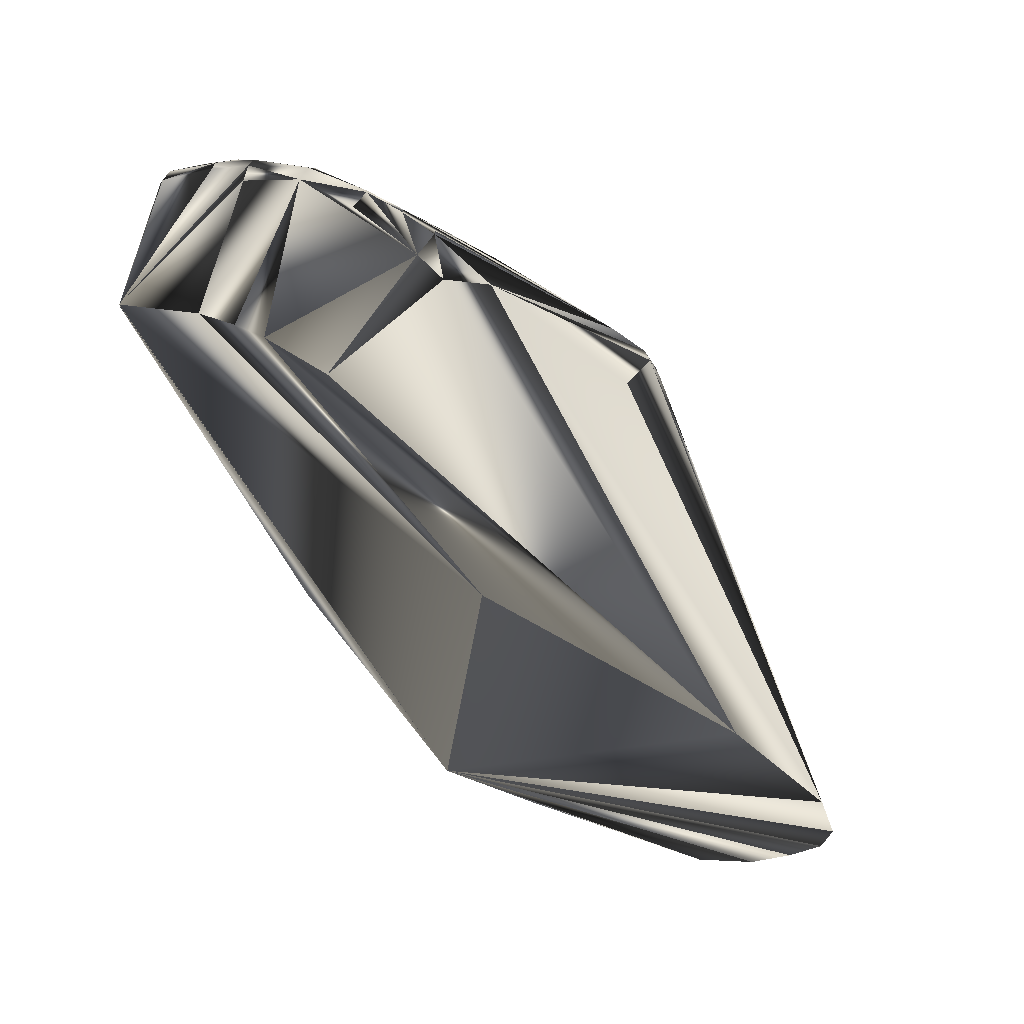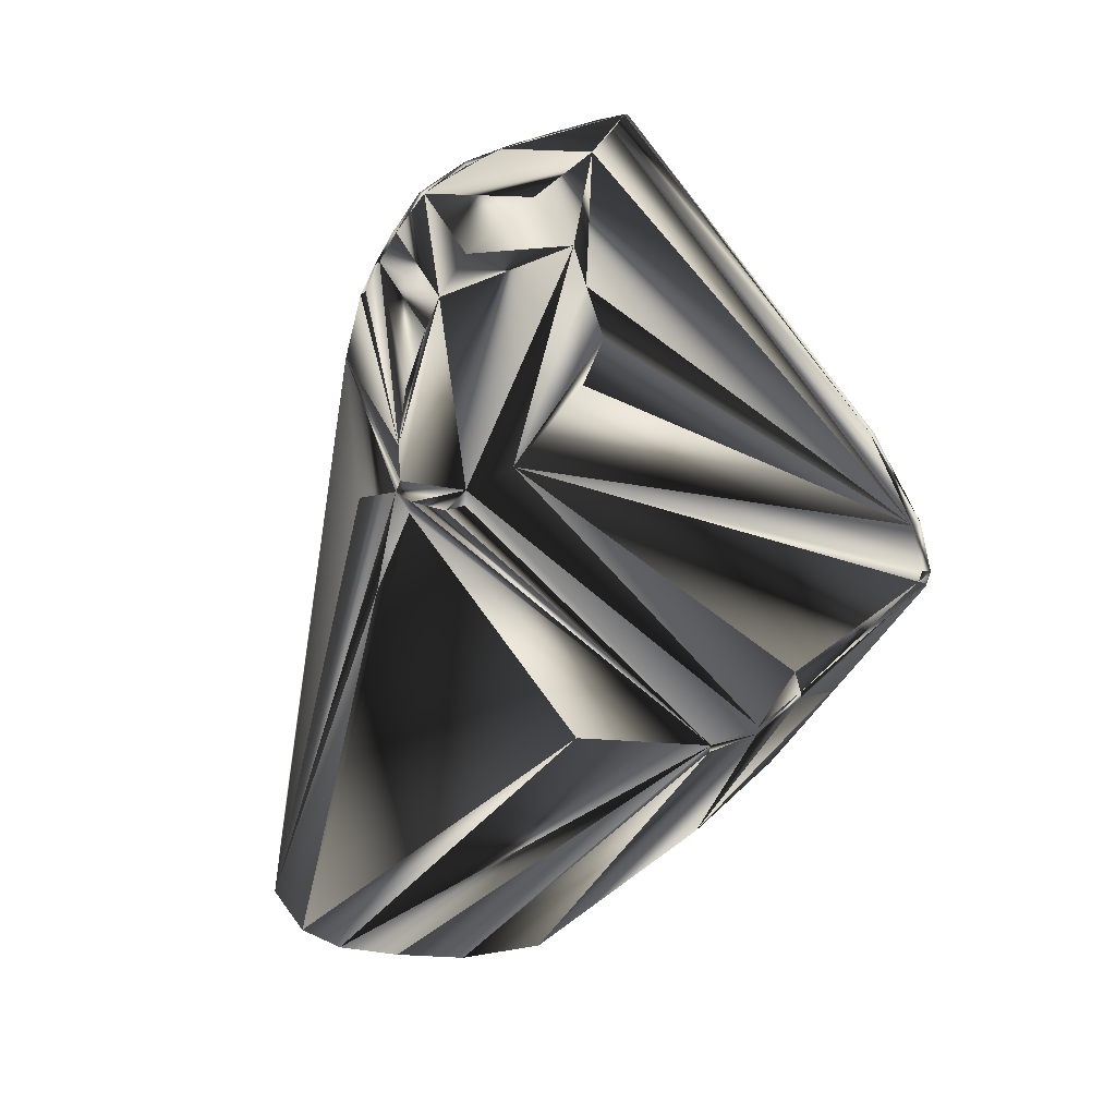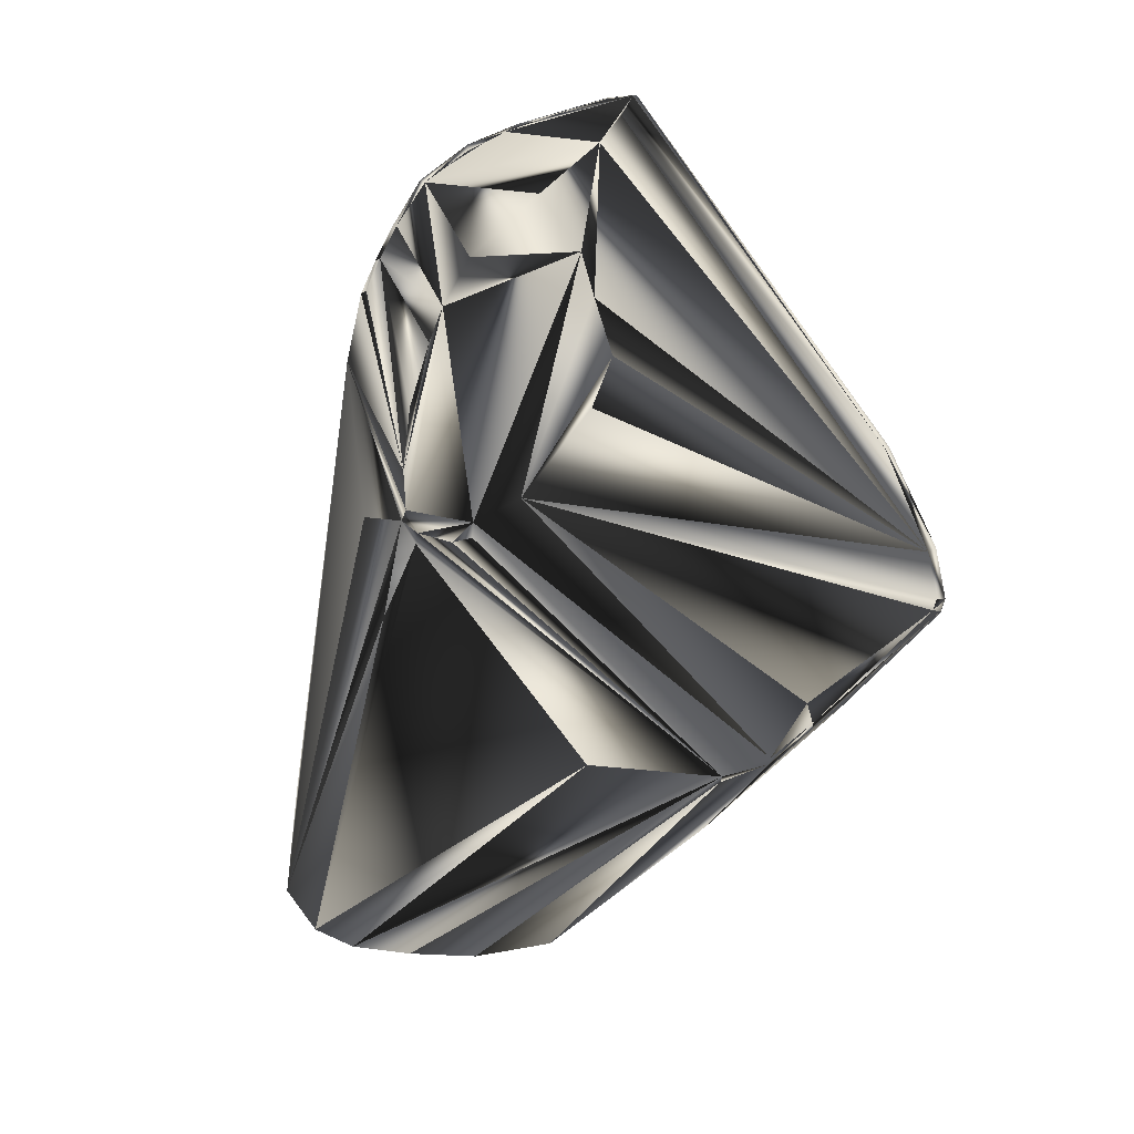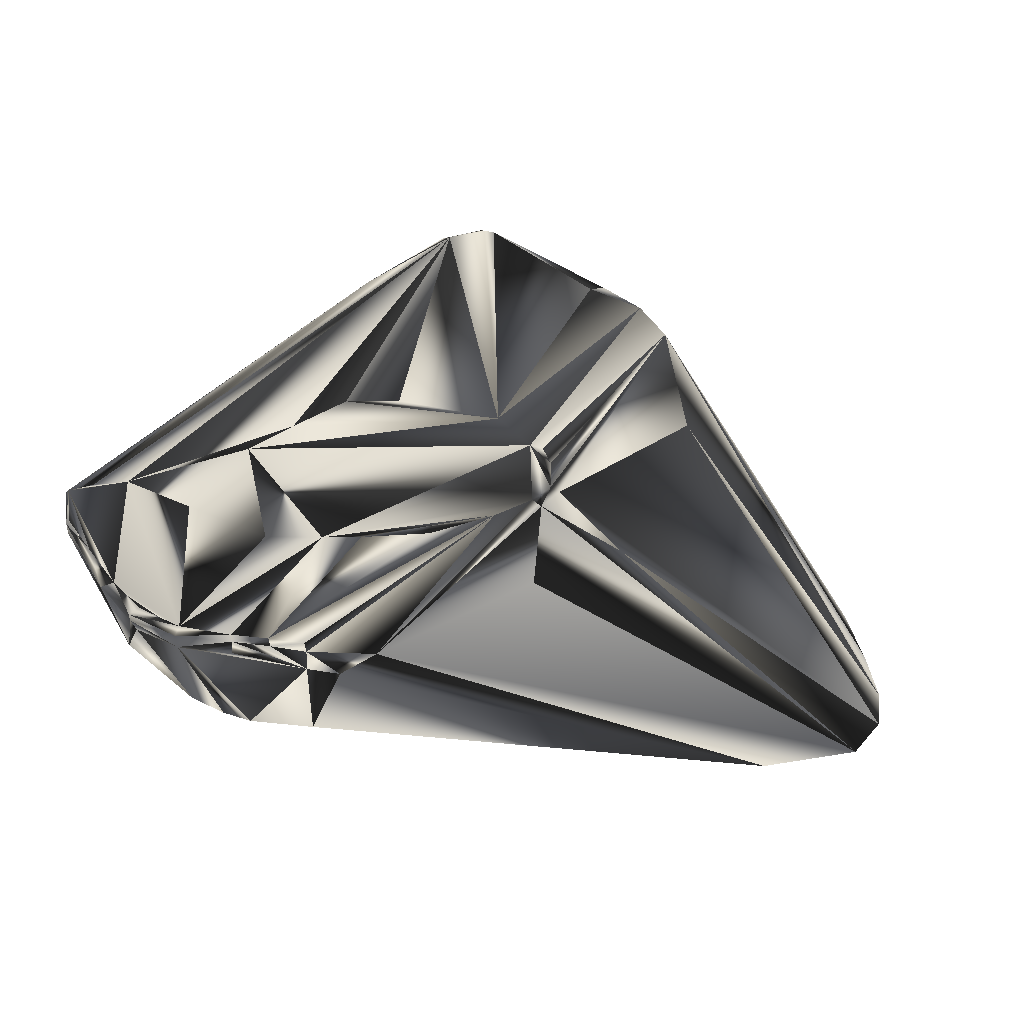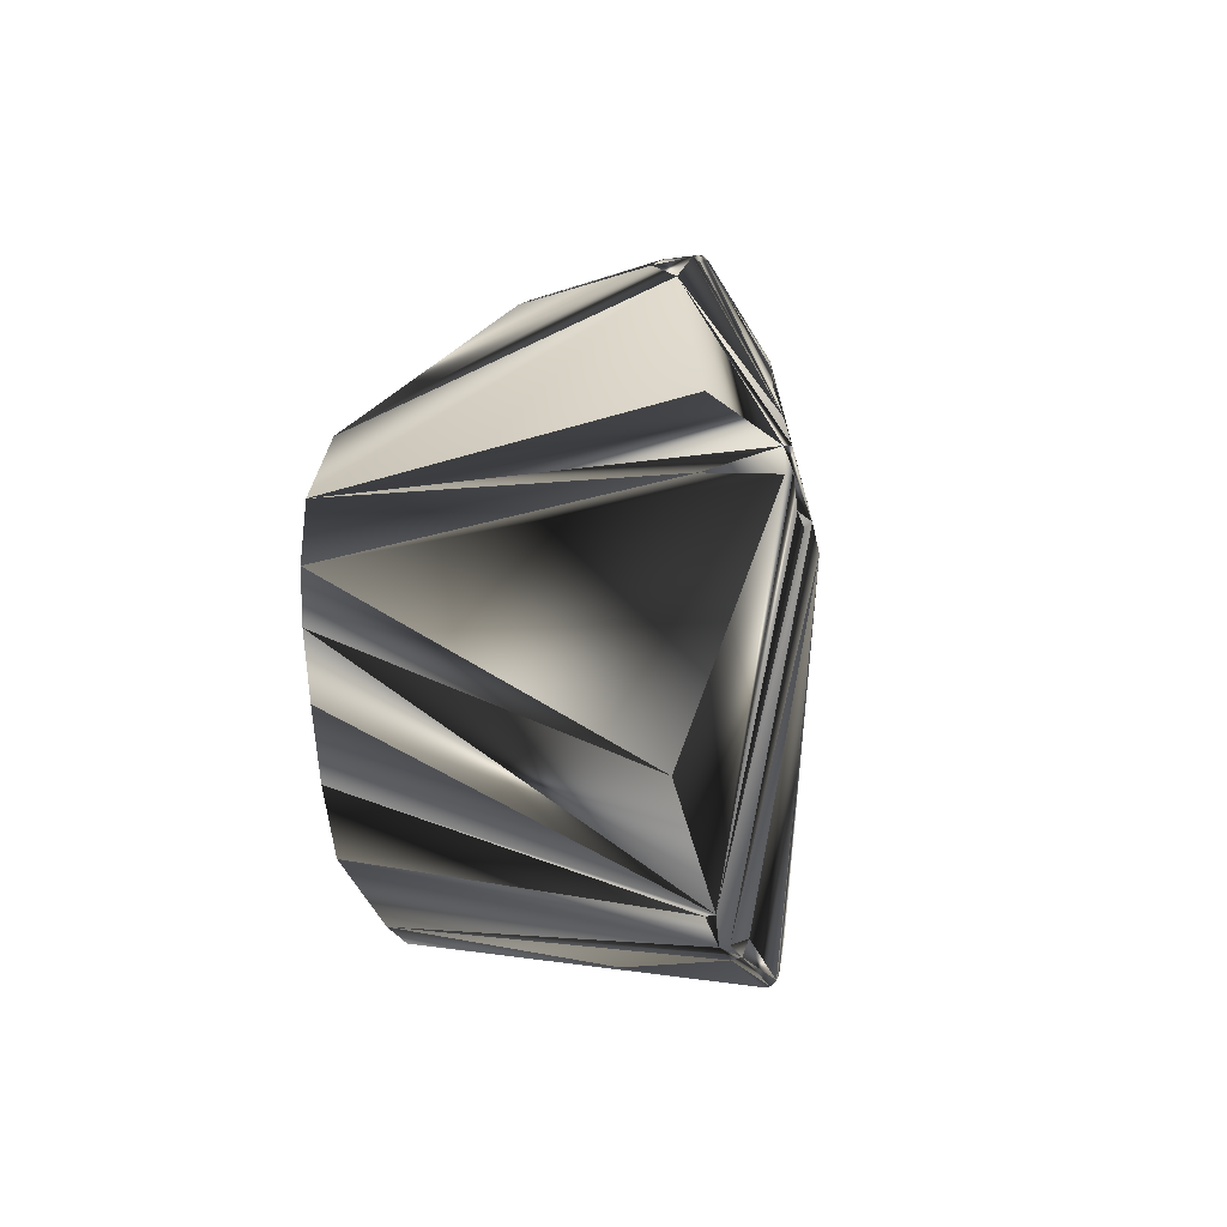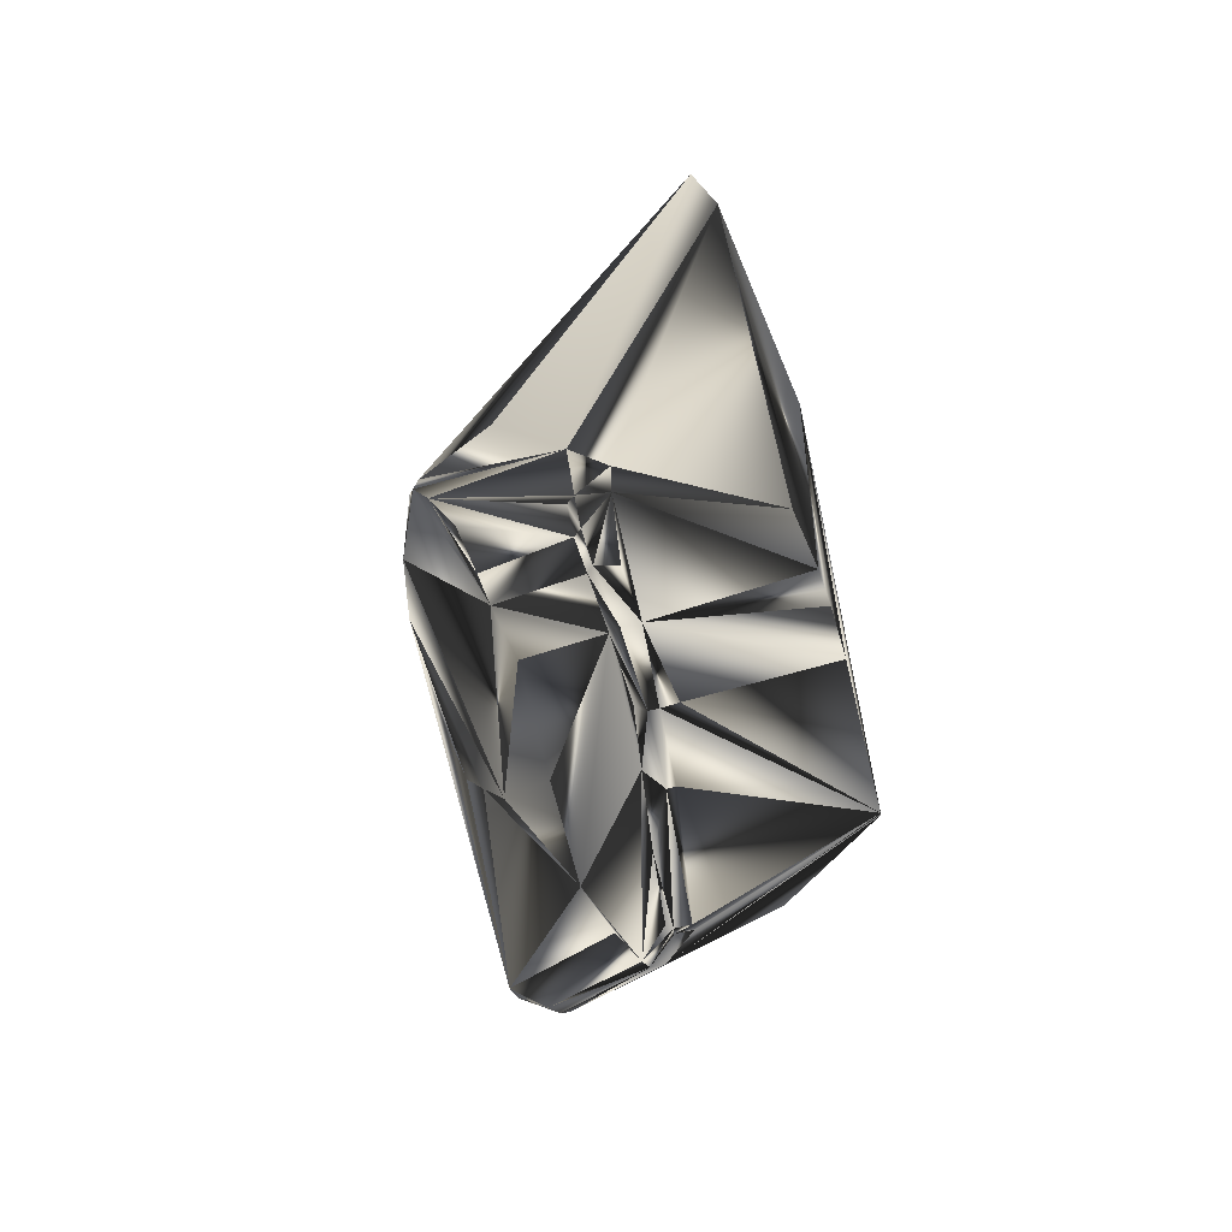
<metadata>
{"format":"obj","ext":"obj","renderer":"f3d","projection":"perspective","resolution":1024,"background":"white","views":[{"elev":59.0,"azim":-150.6,"up":"+Y"},{"elev":69.6,"azim":-57.1,"up":"+Z"},{"elev":77.5,"azim":-57.5,"up":"+Z"},{"elev":42.4,"azim":-162.8,"up":"+Z"},{"elev":0.1,"azim":-83.9,"up":"+Y"},{"elev":53.7,"azim":76.5,"up":"+Y"}]}
</metadata>
<code>
v 30.17 -42.45 -59.98
v 68.16 49.38 -60
v -18.2 -62.38 -76.23
v -42.03 -56.33 -75.5
v -84.55 -40.08 -75.5
v -86.92 29.03 -75.5
v -28.83 34.14 -75.5
v 30.27 64.58 -60
v -31.27 -60.62 -16.36
v -8.422 -67.66 -36.77
v 14.38 -74.33 -10.64
v -109.7 -2.016 -75.5
v -111.1 7.5 -75.5
v -103.9 -14 -75.5
v -38.69 -53.78 -16.44
v -50.97 -28.3 -23.3
v -96.31 -27.11 -75.5
v 17.38 -54.84 -60
v 8.891 -60.2 -60
v 15.11 -67.83 -34.59
v 54.23 70.31 -25.92
v 60.48 64.17 -23.45
v 64.41 63.73 -26.36
v 54.25 70.34 -27.77
v 40.94 74.39 -24.81
v -107.2 18.02 -75.5
v -3.172 64.97 -26.33
v 68.28 50.42 -60
v 46.44 61.89 -60
v 37.39 64.06 -60
v -33.28 25.22 -4.312
v -31.38 25.87 -2.891
v -39.62 -54.05 -18.3
v 40.86 74.36 -28.31
v 11.62 70.22 -30.5
v 15.52 61.98 -60
v -20.06 -64.44 -14.84
v -19.58 -63.86 -12.83
v 70.3 56.42 -22.88
v 16.53 -73.81 -11.73
v -3.281 -64.08 -60.03
v 18.55 -64.42 -37.12
v 40.56 -46.88 -15.36
v -31.98 40.45 -18.86
v 53.37 69.56 -31.19
v 64.2 63.58 -27.97
v 79.98 49.22 -26.75
v 82.38 43.09 -22.11
v 82.38 43.09 -19.56
v -48.05 24.8 -18.86
v 13.23 -72.67 -7.906
v -16.84 -60.75 -11.67
v -14.42 11.17 1.344
v -30.31 -60.25 -14.41
v 27.64 73.27 -23.67
v 4.641 68.17 -31.97
v 11.14 70.59 -24.44
v 79.98 49.22 -23.78
v 81.36 43.5 -18.56
v 65.72 42.47 -12.53
v 38.97 -46.33 -11.34
v 48.16 47 -11.67
v 39.77 30.88 -5.453
v 40.48 72.73 -23.19
v -23.91 16.87 0.3281
v 14.41 50.05 -9.234
v 25.16 -66.41 -8.109
v 23.08 -65.41 -6.75
v -28.55 30.69 -3.234
v 80.47 48.36 -26.98
v 15.61 -72.09 -7.531
v 14.22 -74.12 -9.109
v 28.31 72.77 -28
v 19.09 72 -23.72
v 19.77 71.05 -22.39
v 5.844 47.94 -8.656
v -8.688 43.22 -7.672
v 75.02 42.55 -15.86
v 79.08 49.11 -22.73
v 27.47 51.69 -11.11
v 52 69.17 -24.25
v 28.2 72.25 -22.63
v 10.23 9.562 -0.6094
v 22.53 12.11 -1.781
v 31.83 22.53 -3.313
v -29.31 18.64 -2.203
v 40.39 -46.89 -13.52
v 24.44 -66.11 -11.84
v -30.69 30.5 -4.719
v -21.39 36.2 -5
v 80.47 48.36 -23.78
v 16.91 -73.62 -8.641
v -26.45 15.5 -1.062
v 11.94 69.59 -22.98
g collision
f 1 2 3
f 4 5 3
f 6 7 3
f 6 7 8
f 9 4 5
f 10 3 11
f 10 4 3
f 12 13 3
f 12 14 3
f 12 14 15
f 12 16 13
f 12 16 15
f 17 5 3
f 17 14 3
f 17 14 15
f 18 1 3
f 18 19 3
f 18 20 19
f 21 22 23
f 24 21 23
f 24 21 25
f 26 6 27
f 26 13 3
f 26 6 3
f 28 29 7
f 28 2 3
f 28 7 3
f 30 7 8
f 30 29 7
f 31 15 32
f 31 16 15
f 31 16 13
f 33 9 5
f 33 9 15
f 33 17 5
f 33 17 15
f 34 35 8
f 34 30 8
f 34 24 25
f 34 30 29
f 36 6 8
f 36 35 8
f 37 9 4
f 37 10 4
f 37 38 9
f 37 10 11
f 39 22 23
f 40 3 11
f 40 20 3
f 41 19 3
f 41 20 3
f 41 20 19
f 42 18 1
f 42 18 20
f 42 43 1
f 42 40 20
f 44 26 27
f 45 28 24
f 45 28 29
f 45 34 29
f 45 34 24
f 46 47 23
f 46 28 47
f 46 24 23
f 46 28 24
f 48 28 2
f 48 1 2
f 48 43 49
f 48 43 1
f 50 26 13
f 50 31 13
f 51 38 52
f 51 53 52
f 54 9 15
f 54 38 9
f 54 38 52
f 54 53 52
f 55 34 25
f 56 36 6
f 56 36 35
f 56 57 35
f 56 6 27
f 56 57 27
f 58 47 23
f 58 39 23
f 59 60 22
f 59 39 22
f 59 58 49
f 59 61 49
f 62 60 63
f 64 60 22
f 64 21 25
f 64 62 60
f 65 54 15
f 65 54 53
f 65 66 63
f 65 53 63
f 67 61 68
f 69 65 32
f 69 65 66
f 70 28 47
f 70 48 28
f 71 53 68
f 71 51 53
f 72 51 38
f 72 37 11
f 72 37 38
f 73 34 35
f 73 55 35
f 73 55 34
f 74 57 35
f 74 55 35
f 75 76 66
f 75 74 55
f 75 76 77
f 78 60 68
f 78 59 60
f 78 61 68
f 78 59 61
f 79 58 39
f 79 59 39
f 79 59 58
f 80 66 63
f 80 62 63
f 80 64 66
f 80 64 62
f 81 21 22
f 81 64 22
f 81 64 21
f 82 64 66
f 82 75 66
f 82 75 55
f 82 55 25
f 82 64 25
f 83 53 68
f 83 84 68
f 83 84 53
f 85 53 63
f 85 84 53
f 85 84 68
f 85 60 63
f 85 60 68
f 86 15 32
f 86 65 32
f 87 67 43
f 87 67 61
f 87 43 49
f 87 61 49
f 88 42 43
f 88 67 43
f 88 42 40
f 88 67 40
f 89 44 27
f 89 69 27
f 89 44 26
f 89 50 26
f 89 50 31
f 89 31 32
f 89 69 32
f 90 57 27
f 90 69 27
f 90 75 77
f 90 76 77
f 90 76 66
f 90 69 66
f 91 58 49
f 92 67 68
f 92 71 68
f 92 67 40
f 92 71 51
f 92 72 51
f 92 40 11
f 92 72 11
f 93 65 15
f 93 86 15
f 93 86 65
f 94 90 57
f 94 90 75
f 94 74 57
f 94 75 74
f 91 70 48
f 91 48 49
f 91 58 47
f 91 70 47

</code>
